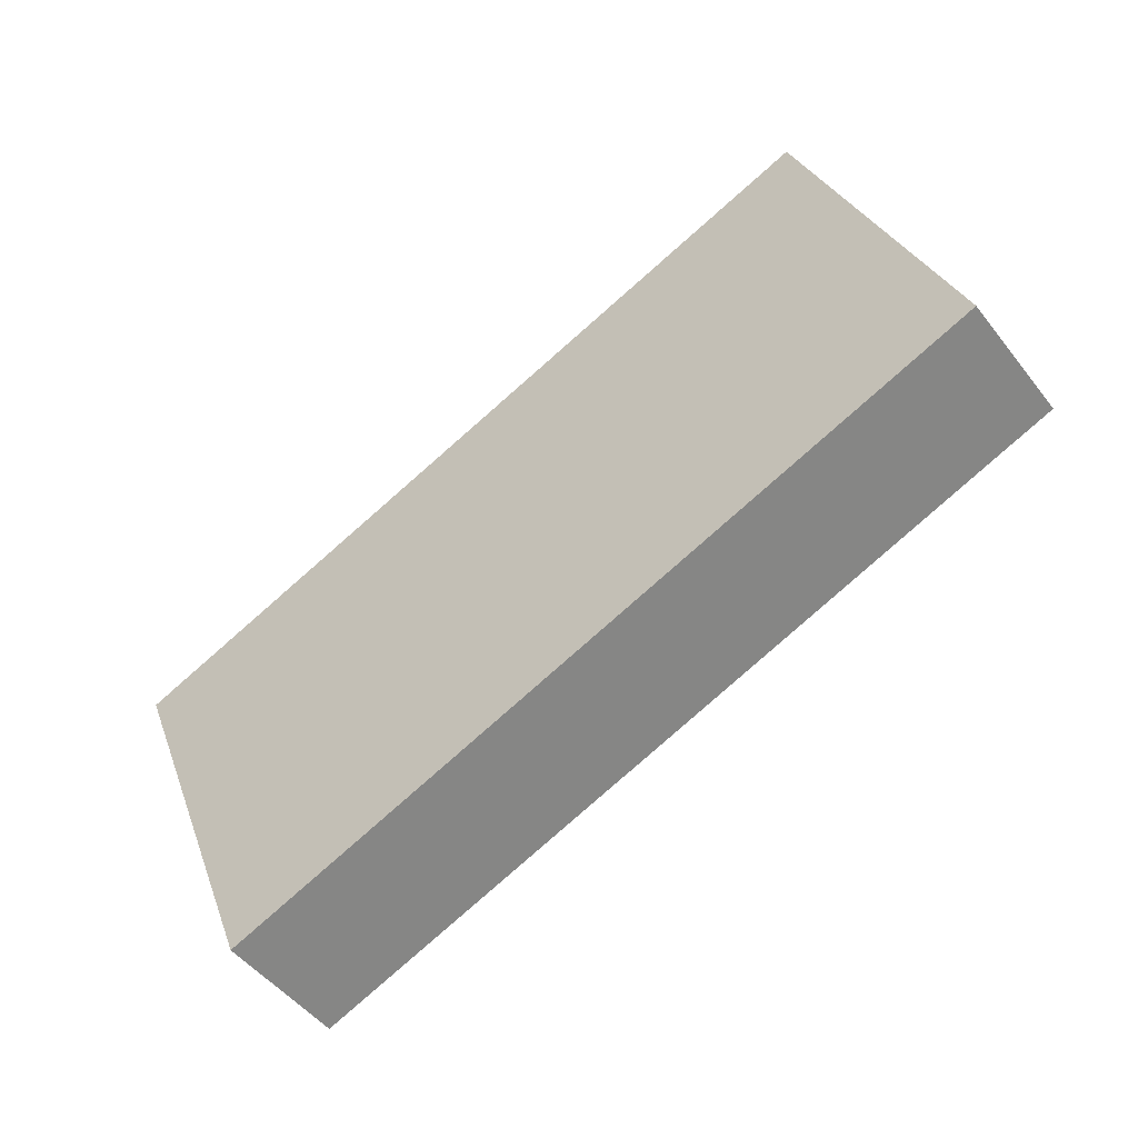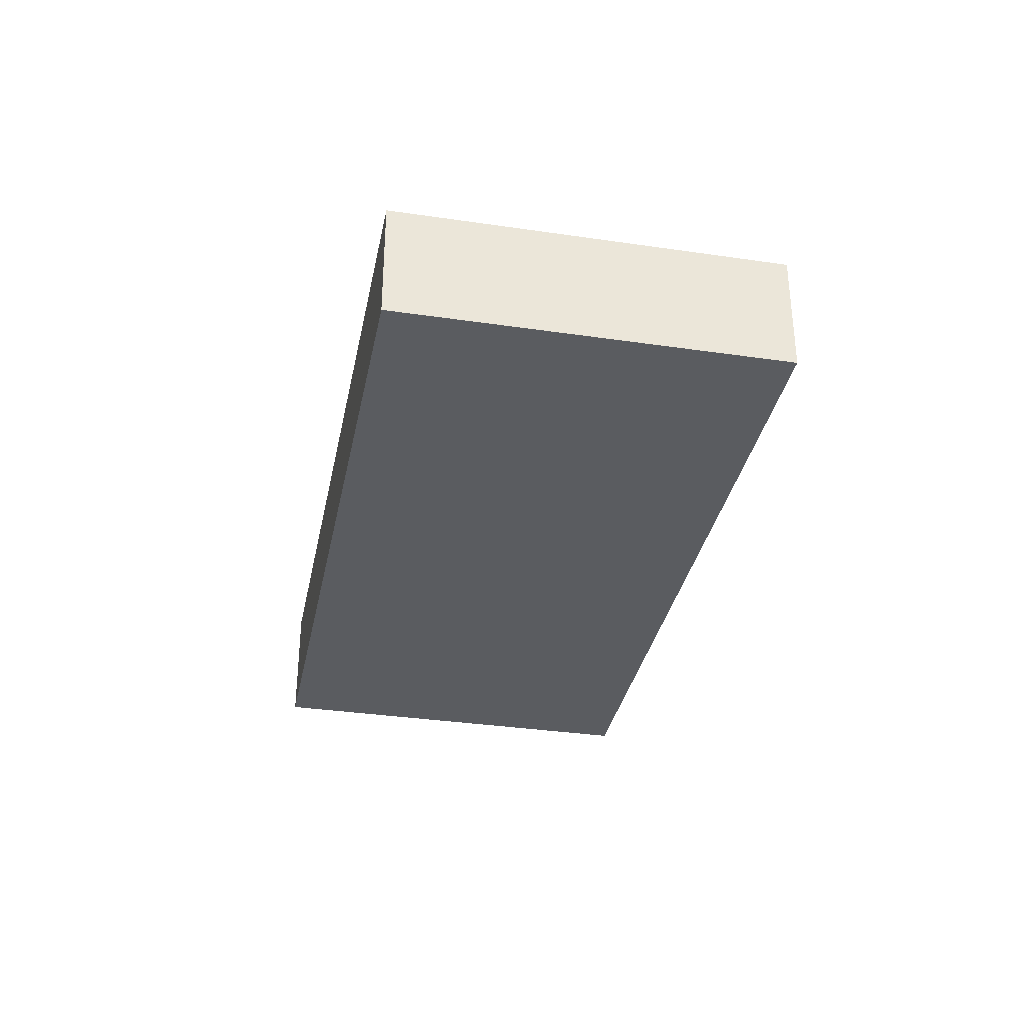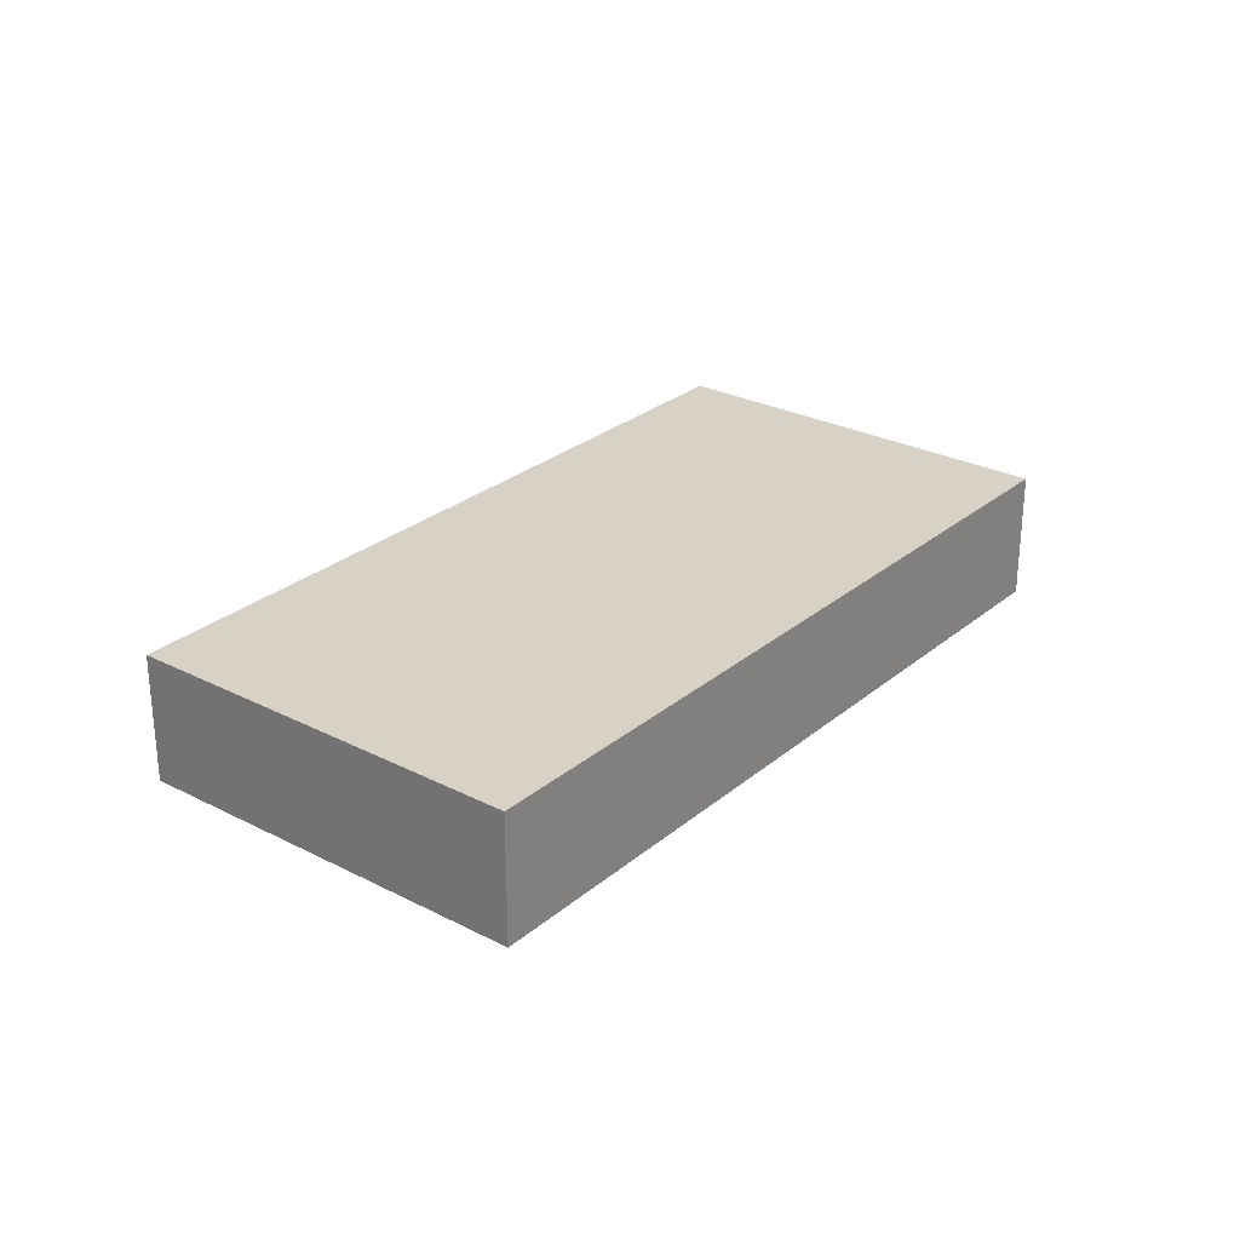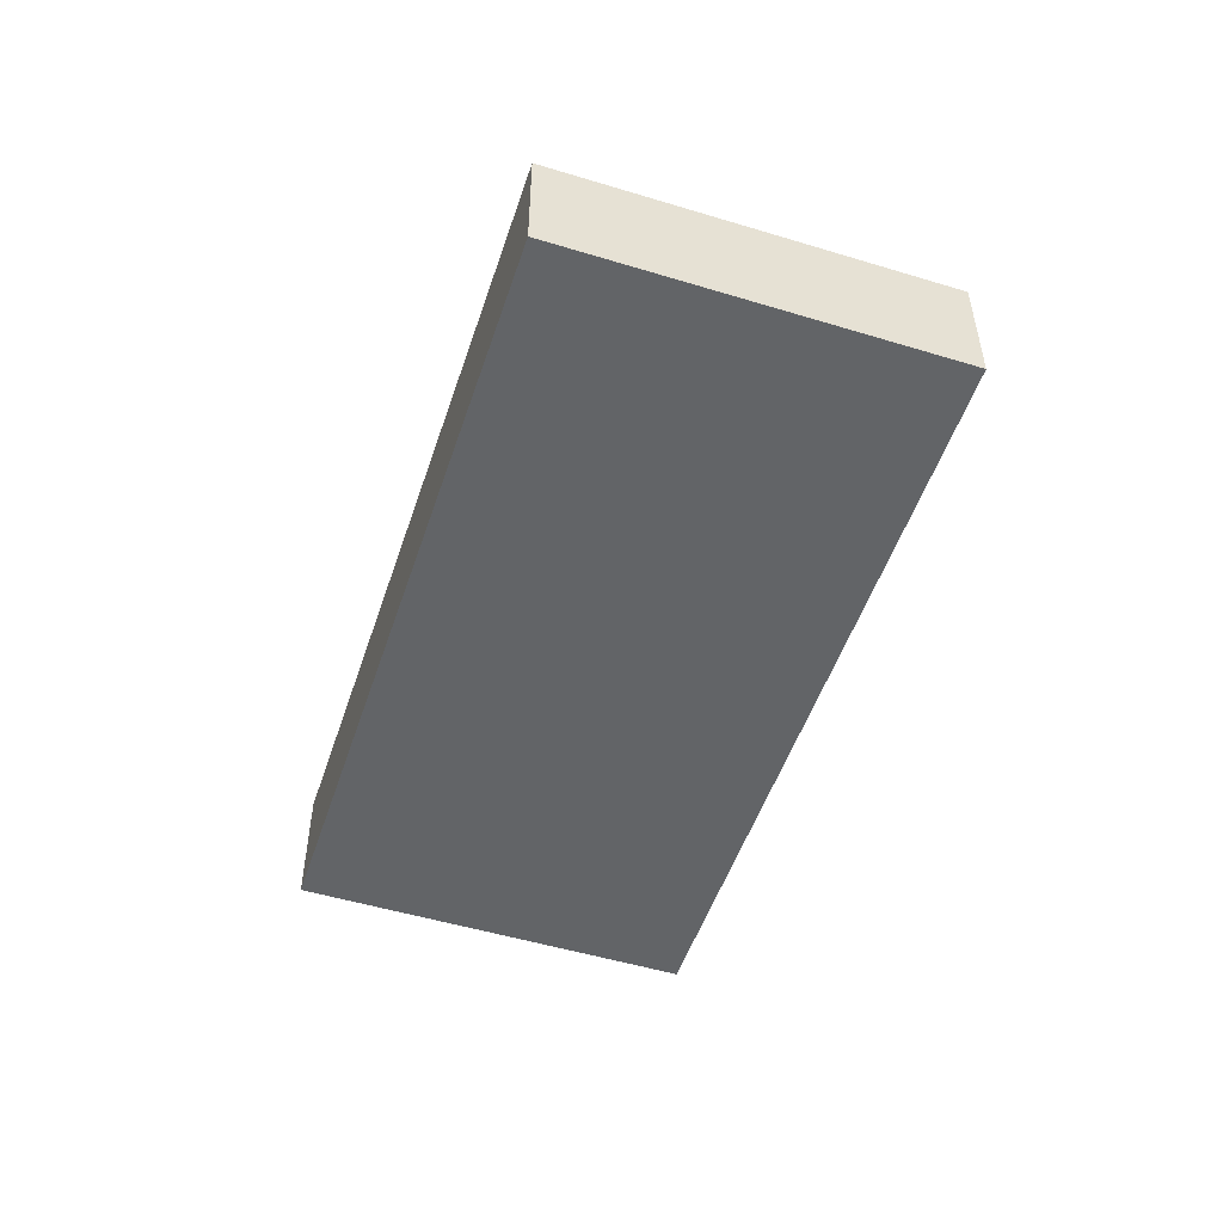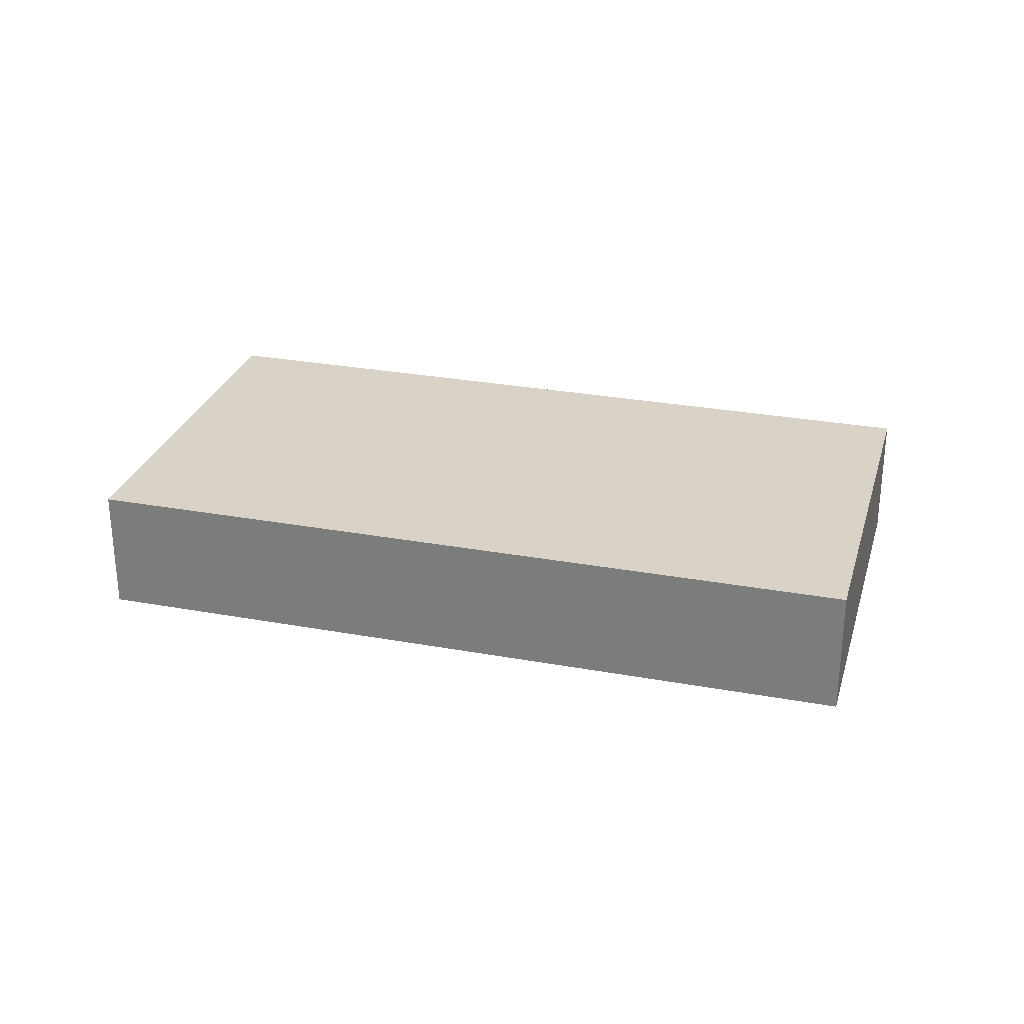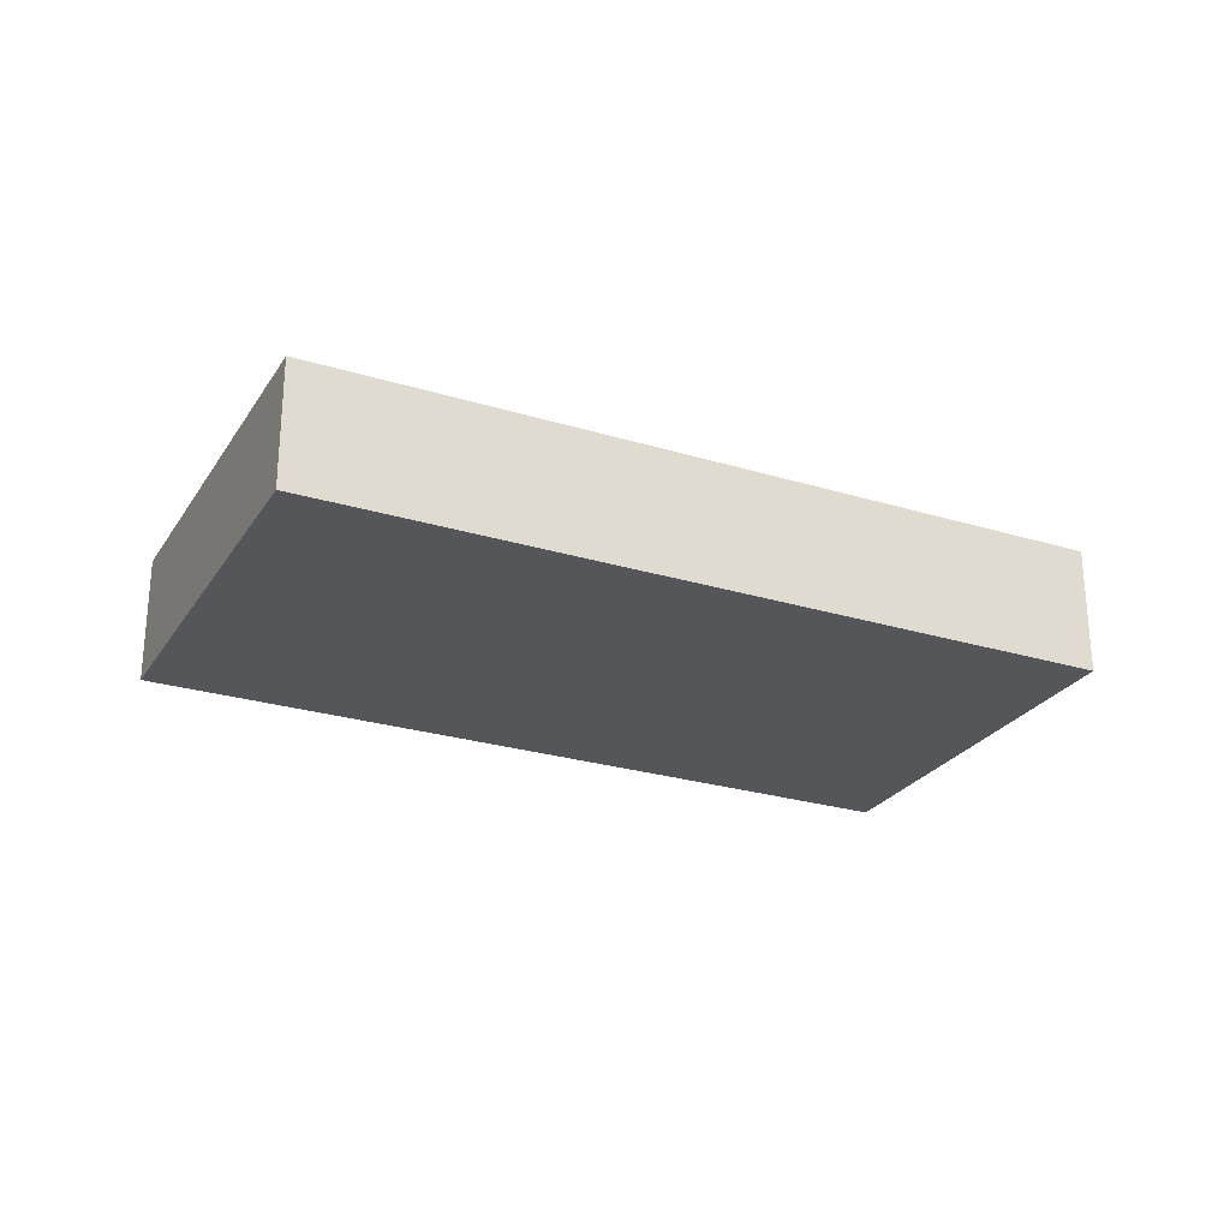
<metadata>
{"format":"obj","ext":"obj","renderer":"f3d","projection":"perspective","resolution":1024,"background":"white","views":[{"elev":-49.2,"azim":-143.9,"up":"+Z"},{"elev":-34.1,"azim":100.1,"up":"+Y"},{"elev":27.4,"azim":-30.3,"up":"+Y"},{"elev":-51.1,"azim":-86.9,"up":"+Y"},{"elev":28.1,"azim":-143.1,"up":"+Y"},{"elev":-26.1,"azim":175.6,"up":"+Y"}]}
</metadata>
<code>
v  0 7.492 4.588e-16
v  49.95 7.492 -2.404
v  44.14 7.492 -17.26
v  50.13 7.492 -1.936
v  52.95 7.492 5.273
v  48.05 7.492 7.179
v  33.29 7.492 12.93
v  8.804 7.492 22.48
v  52.95 -3.229e-16 5.273
v  50.13 1.185e-16 -1.936
v  49.95 1.472e-16 -2.404
v  44.14 1.057e-15 -17.26
v  0 0 0
v  8.804 -1.376e-15 22.48
v  33.29 -7.919e-16 12.93
v  48.05 -4.396e-16 7.179
g defaultobject
f 1 2 3
f 2 1 4
f 4 1 5
f 5 1 6
f 6 1 7
f 7 1 8
f 9 4 5
f 4 9 10
f 4 10 2
f 2 10 3
f 3 10 11
f 3 11 12
f 12 1 3
f 1 12 13
f 13 8 1
f 8 13 14
f 14 7 8
f 7 14 15
f 7 15 6
f 6 15 16
f 6 16 5
f 5 16 9
f 11 13 12
f 13 11 10
f 13 10 9
f 13 9 16
f 13 16 15
f 13 15 14

</code>
